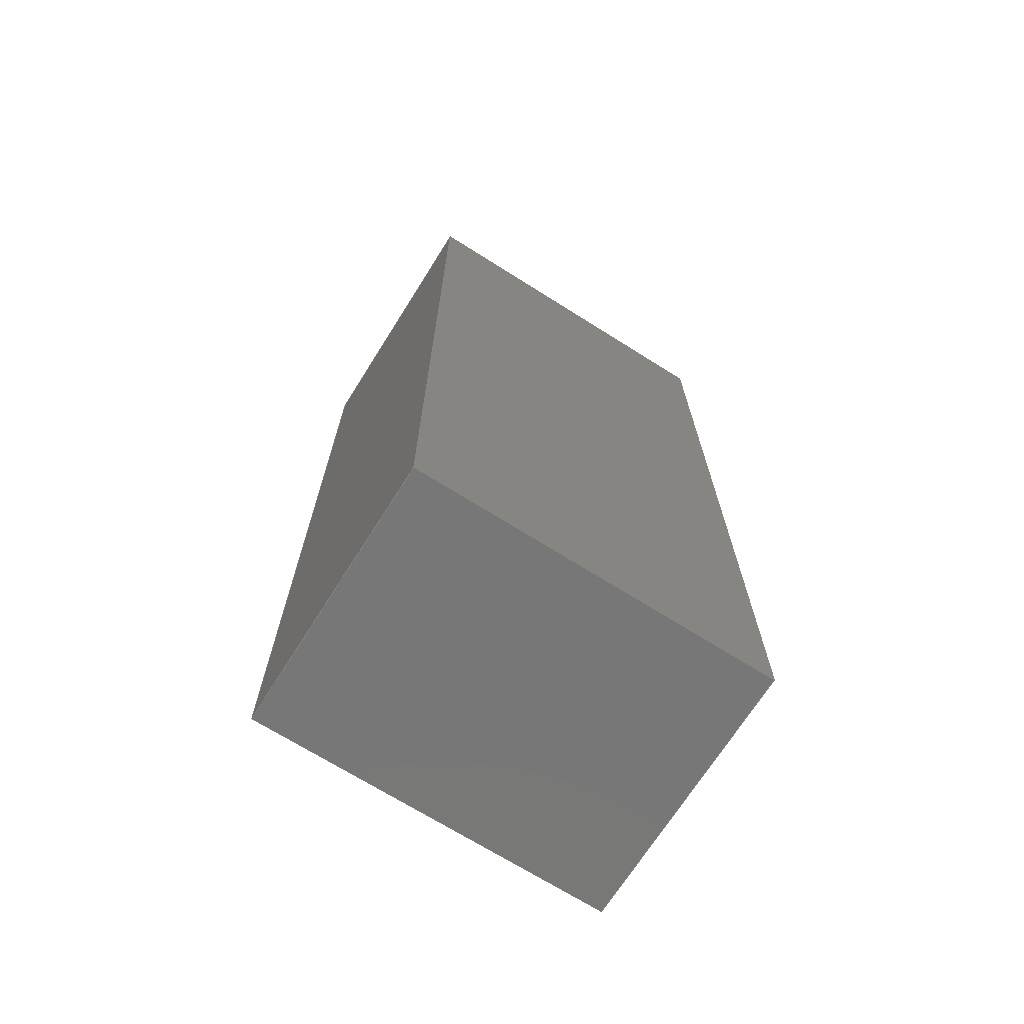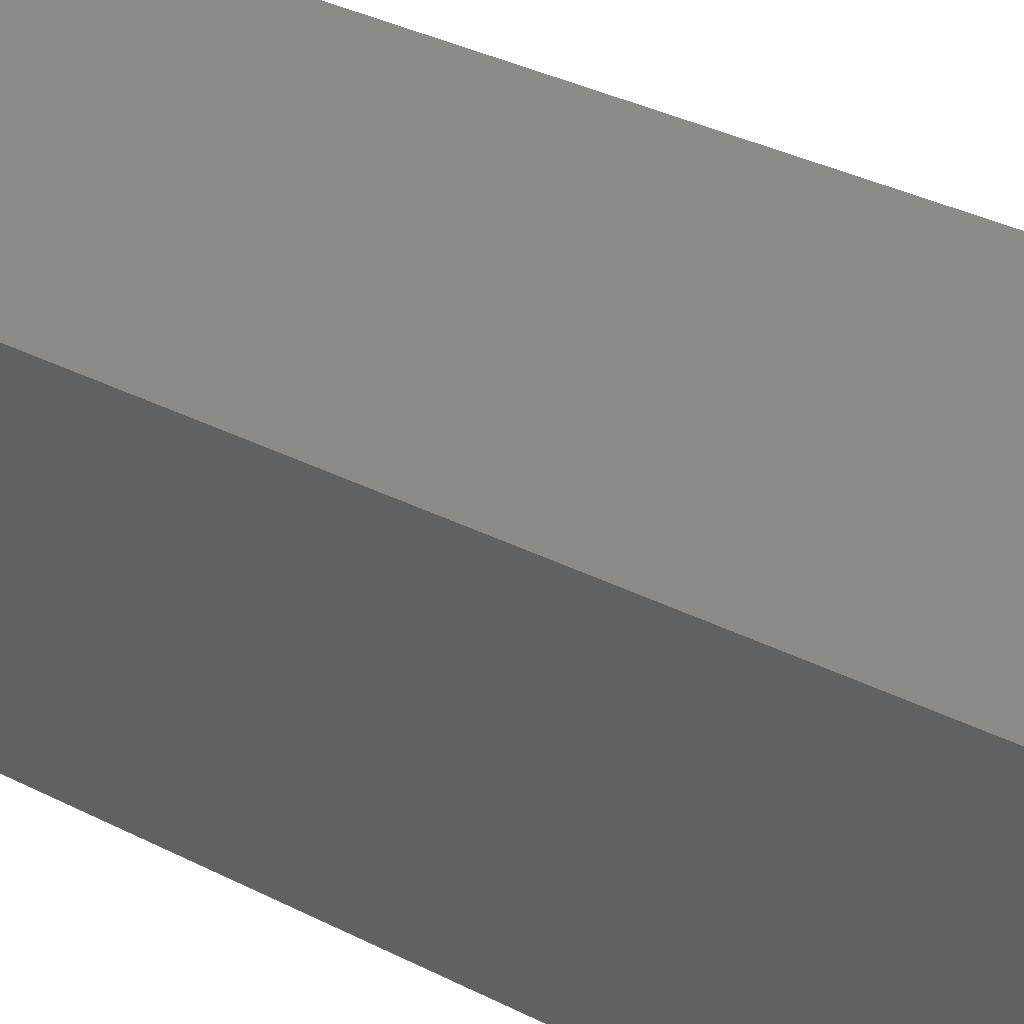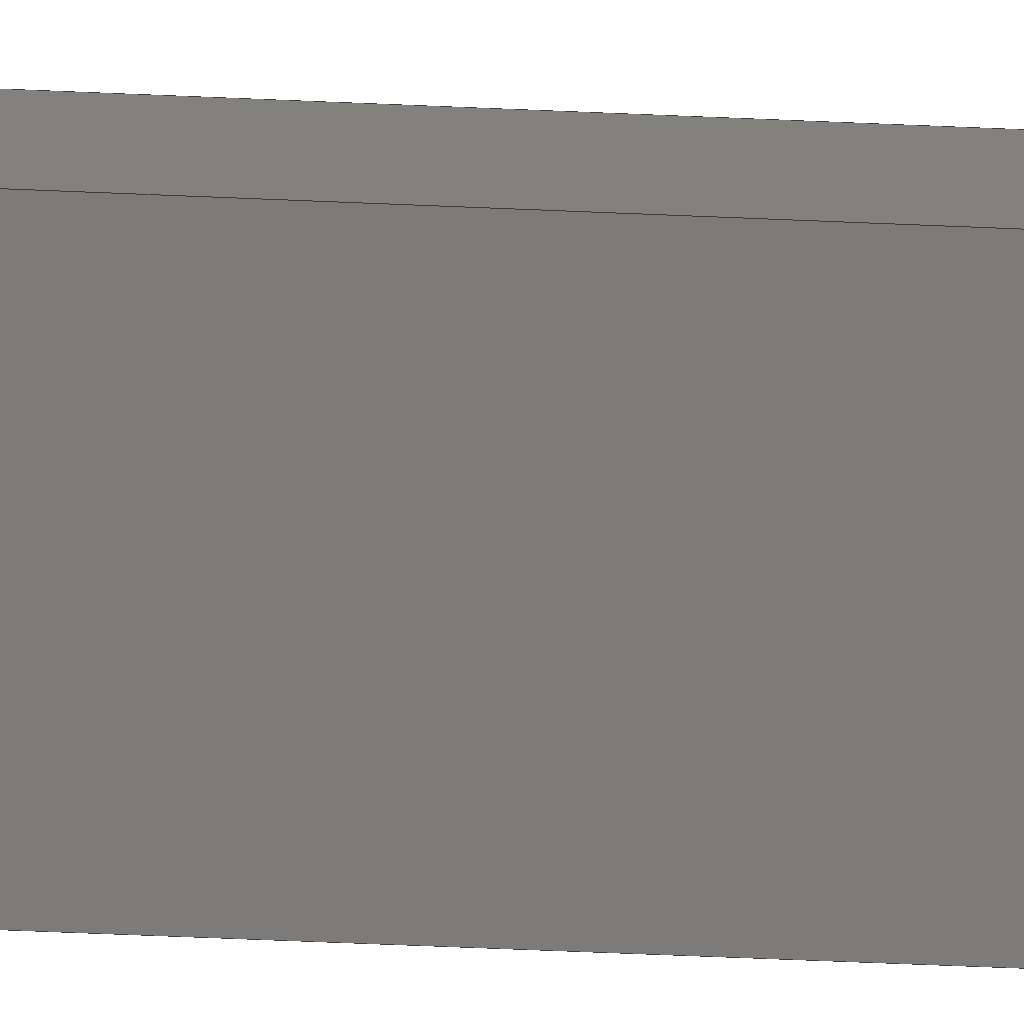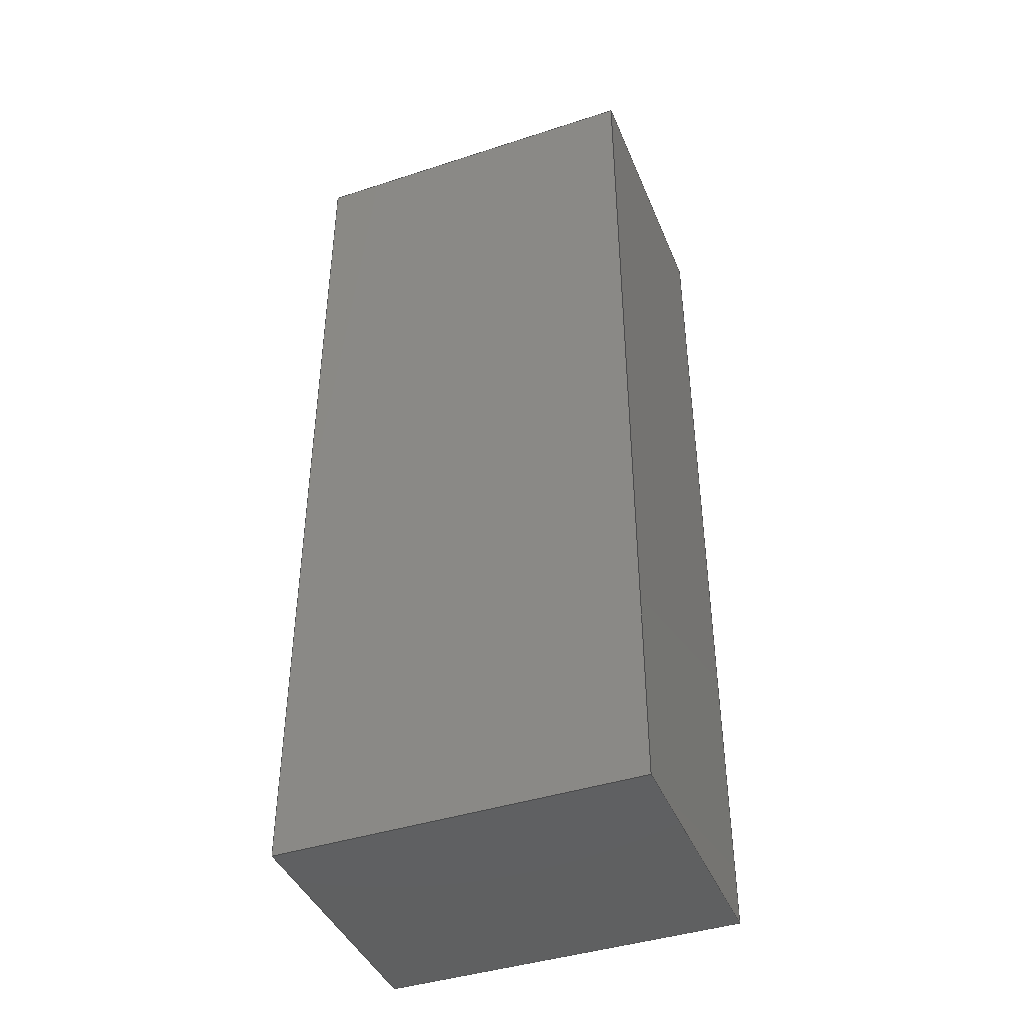
<metadata>
{"format":"step","ext":"step","renderer":"f3d","projection":"perspective","resolution":1024,"background":"white","views":[{"elev":-70.1,"azim":-32.2,"up":"+Y"},{"elev":34.9,"azim":124.3,"up":"+Z"},{"elev":-74.7,"azim":87.7,"up":"+Z"},{"elev":-42.0,"azim":-158.6,"up":"+Y"}]}
</metadata>
<code>
ISO-10303-21;
DATA;
#1 = ADVANCED_FACE ( 'NONE', ( #39 ), #40, .F. ) ;
#2 = APPROVAL_PERSON_ORGANIZATION ( #219, #221, #222 ) ;
#3 = COORDINATED_UNIVERSAL_TIME_OFFSET ( 5, 0, .BEHIND. ) ;
#4 = LOCAL_TIME ( 18, 55, 12, #3 ) ;
#5 = CALENDAR_DATE ( 2011, 23, 6 ) ;
#6 = DATE_AND_TIME ( #5, #4 ) ;
#7 = APPROVAL_DATE_TIME ( #6, #221 ) ;
#8 = CC_DESIGN_APPROVAL ( #221, ( #209 ) ) ;
#9 = CC_DESIGN_SECURITY_CLASSIFICATION ( #209, ( #186 ) ) ;
#10 = PRODUCT_RELATED_PRODUCT_CATEGORY ( 'detail', '', ( #156 ) ) ;
#11 = PRODUCT_DEFINITION_SHAPE ( 'NONE', 'NONE',  #165 ) ;
#12 = SHAPE_DEFINITION_REPRESENTATION ( #11, #148 ) ;
#13 = ORIENTED_EDGE ( 'NONE', *, *, #36, .F. ) ;
#14 = VERTEX_POINT ( 'NONE', #58 ) ;
#15 = ORIENTED_EDGE ( 'NONE', *, *, #204, .F. ) ;
#16 = ORIENTED_EDGE ( 'NONE', *, *, #36, .T. ) ;
#17 = EDGE_CURVE ( 'NONE', #224, #14, #63, .T. ) ;
#18 = EDGE_CURVE ( 'NONE', #105, #21, #67, .T. ) ;
#19 = EDGE_LOOP ( 'NONE', ( #32, #237, #231, #33 ) ) ;
#20 = EDGE_CURVE ( 'NONE', #224, #88, #90, .T. ) ;
#21 = VERTEX_POINT ( 'NONE', #94 ) ;
#22 = EDGE_CURVE ( 'NONE', #30, #21, #95, .T. ) ;
#23 = EDGE_CURVE ( 'NONE', #203, #88, #99, .T. ) ;
#24 = ORIENTED_EDGE ( 'NONE', *, *, #235, .F. ) ;
#25 = ORIENTED_EDGE ( 'NONE', *, *, #238, .T. ) ;
#26 = ADVANCED_FACE ( 'NONE', ( #103 ), #104, .F. ) ;
#27 = ORIENTED_EDGE ( 'NONE', *, *, #106, .F. ) ;
#28 = VERTEX_POINT ( 'NONE', #116 ) ;
#29 = CLOSED_SHELL ( 'NONE', ( #232, #234, #226, #1, #26, #223 ) ) ;
#30 = VERTEX_POINT ( 'NONE', #117 ) ;
#31 = ORIENTED_EDGE ( 'NONE', *, *, #70, .F. ) ;
#32 = ORIENTED_EDGE ( 'NONE', *, *, #22, .T. ) ;
#33 = ORIENTED_EDGE ( 'NONE', *, *, #70, .T. ) ;
#34 = ORIENTED_EDGE ( 'NONE', *, *, #20, .T. ) ;
#35 = EDGE_LOOP ( 'NONE', ( #16, #31, #240, #34 ) ) ;
#36 = EDGE_CURVE ( 'NONE', #88, #30, #118, .T. ) ;
#37 = ORIENTED_EDGE ( 'NONE', *, *, #18, .T. ) ;
#38 = ORIENTED_EDGE ( 'NONE', *, *, #204, .T. ) ;
#39 = FACE_OUTER_BOUND ( 'NONE', #35, .T. ) ;
#40 = PLANE ( 'NONE',  #41 ) ;
#41 = AXIS2_PLACEMENT_3D ( 'NONE', #42, #43, #44 ) ;
#42 = CARTESIAN_POINT ( 'NONE',  ( 0, 0, 0.75 ) ) ;
#43 = DIRECTION ( 'NONE',  ( 1, 0, 0 ) ) ;
#44 = DIRECTION ( 'NONE',  ( 0, 0, -1 ) ) ;
#45 = FACE_OUTER_BOUND ( 'NONE', #19, .T. ) ;
#46 = PLANE ( 'NONE',  #47 ) ;
#47 = AXIS2_PLACEMENT_3D ( 'NONE', #48, #49, #50 ) ;
#48 = CARTESIAN_POINT ( 'NONE',  ( 0, 0, 0.75 ) ) ;
#49 = DIRECTION ( 'NONE',  ( 0, 1, 0 ) ) ;
#50 = DIRECTION ( 'NONE',  ( 0, 0, 1 ) ) ;
#51 = CARTESIAN_POINT ( 'NONE',  ( 0, 2.625, 0.75 ) ) ;
#52 = FACE_OUTER_BOUND ( 'NONE', #71, .T. ) ;
#53 = PLANE ( 'NONE',  #54 ) ;
#54 = AXIS2_PLACEMENT_3D ( 'NONE', #55, #56, #57 ) ;
#55 = CARTESIAN_POINT ( 'NONE',  ( 1, 0, 0.75 ) ) ;
#56 = DIRECTION ( 'NONE',  ( -1, 0, 0 ) ) ;
#57 = DIRECTION ( 'NONE',  ( 0, 0, 1 ) ) ;
#58 = CARTESIAN_POINT ( 'NONE',  ( 0, 0, 0.75 ) ) ;
#59 = LINE ( 'NONE', #60, #61 ) ;
#60 = CARTESIAN_POINT ( 'NONE',  ( 1, 2.625, 0.75 ) ) ;
#61 = VECTOR ( 'NONE', #62, 39.37 ) ;
#62 = DIRECTION ( 'NONE',  ( 0, 0, -1 ) ) ;
#63 = LINE ( 'NONE', #64, #65 ) ;
#64 = CARTESIAN_POINT ( 'NONE',  ( 0, 0, 0.75 ) ) ;
#65 = VECTOR ( 'NONE', #66, 39.37 ) ;
#66 = DIRECTION ( 'NONE',  ( 0, -1, 0 ) ) ;
#67 = LINE ( 'NONE', #68, #69 ) ;
#68 = CARTESIAN_POINT ( 'NONE',  ( 1, 0, 0.75 ) ) ;
#69 = VECTOR ( 'NONE', #72, 39.37 ) ;
#70 = EDGE_CURVE ( 'NONE', #14, #30, #122, .T. ) ;
#71 = EDGE_LOOP ( 'NONE', ( #140, #205, #15, #37 ) ) ;
#72 = DIRECTION ( 'NONE',  ( 0, 0, -1 ) ) ;
#73 = FACE_OUTER_BOUND ( 'NONE', #141, .T. ) ;
#74 = PLANE ( 'NONE',  #75 ) ;
#75 = AXIS2_PLACEMENT_3D ( 'NONE', #76, #77, #78 ) ;
#76 = CARTESIAN_POINT ( 'NONE',  ( 0, 2.625, 0.75 ) ) ;
#77 = DIRECTION ( 'NONE',  ( 0, -1, 0 ) ) ;
#78 = DIRECTION ( 'NONE',  ( 0, 0, -1 ) ) ;
#79 = FACE_OUTER_BOUND ( 'NONE', #233, .T. ) ;
#80 = PLANE ( 'NONE',  #81 ) ;
#81 = AXIS2_PLACEMENT_3D ( 'NONE', #82, #83, #84 ) ;
#82 = CARTESIAN_POINT ( 'NONE',  ( 0, 2.625, 0 ) ) ;
#83 = DIRECTION ( 'NONE',  ( 0, 0, -1 ) ) ;
#84 = DIRECTION ( 'NONE',  ( -1, 0, 0 ) ) ;
#85 = LINE ( 'NONE', #86, #87 ) ;
#86 = CARTESIAN_POINT ( 'NONE',  ( 1, 0, 0 ) ) ;
#87 = VECTOR ( 'NONE', #89, 39.37 ) ;
#88 = VERTEX_POINT ( 'NONE', #126 ) ;
#89 = DIRECTION ( 'NONE',  ( 0, 1, 0 ) ) ;
#90 = LINE ( 'NONE', #91, #92 ) ;
#91 = CARTESIAN_POINT ( 'NONE',  ( 0, 2.625, 0.75 ) ) ;
#92 = VECTOR ( 'NONE', #93, 39.37 ) ;
#93 = DIRECTION ( 'NONE',  ( 0, 0, -1 ) ) ;
#94 = CARTESIAN_POINT ( 'NONE',  ( 1, 0, 0 ) ) ;
#95 = LINE ( 'NONE', #96, #97 ) ;
#96 = CARTESIAN_POINT ( 'NONE',  ( 0, 0, 0 ) ) ;
#97 = VECTOR ( 'NONE', #98, 39.37 ) ;
#98 = DIRECTION ( 'NONE',  ( 1, 0, 0 ) ) ;
#99 = LINE ( 'NONE', #100, #101 ) ;
#100 = CARTESIAN_POINT ( 'NONE',  ( 0, 2.625, 0 ) ) ;
#101 = VECTOR ( 'NONE', #102, 39.37 ) ;
#102 = DIRECTION ( 'NONE',  ( -1, 0, 0 ) ) ;
#103 = FACE_OUTER_BOUND ( 'NONE', #206, .T. ) ;
#104 = PLANE ( 'NONE',  #108 ) ;
#105 = VERTEX_POINT ( 'NONE', #127 ) ;
#106 = EDGE_CURVE ( 'NONE', #28, #224, #128, .T. ) ;
#107 = ORIENTED_EDGE ( 'NONE', *, *, #106, .T. ) ;
#108 = AXIS2_PLACEMENT_3D ( 'NONE', #109, #110, #111 ) ;
#109 = CARTESIAN_POINT ( 'NONE',  ( 0, 2.625, 0.75 ) ) ;
#110 = DIRECTION ( 'NONE',  ( 0, 0, -1 ) ) ;
#111 = DIRECTION ( 'NONE',  ( -1, 0, 0 ) ) ;
#112 = LINE ( 'NONE', #113, #114 ) ;
#113 = CARTESIAN_POINT ( 'NONE',  ( 0, 0, 0.75 ) ) ;
#114 = VECTOR ( 'NONE', #115, 39.37 ) ;
#115 = DIRECTION ( 'NONE',  ( 1, 0, 0 ) ) ;
#116 = CARTESIAN_POINT ( 'NONE',  ( 1, 2.625, 0.75 ) ) ;
#117 = CARTESIAN_POINT ( 'NONE',  ( 0, 0, 0 ) ) ;
#118 = LINE ( 'NONE', #119, #120 ) ;
#119 = CARTESIAN_POINT ( 'NONE',  ( 0, 0, 0 ) ) ;
#120 = VECTOR ( 'NONE', #121, 39.37 ) ;
#121 = DIRECTION ( 'NONE',  ( 0, -1, 0 ) ) ;
#122 = LINE ( 'NONE', #123, #124 ) ;
#123 = CARTESIAN_POINT ( 'NONE',  ( 0, 0, 0.75 ) ) ;
#124 = VECTOR ( 'NONE', #125, 39.37 ) ;
#125 = DIRECTION ( 'NONE',  ( 0, 0, -1 ) ) ;
#126 = CARTESIAN_POINT ( 'NONE',  ( 0, 2.625, 0 ) ) ;
#127 = CARTESIAN_POINT ( 'NONE',  ( 1, 0, 0.75 ) ) ;
#128 = LINE ( 'NONE', #129, #130 ) ;
#129 = CARTESIAN_POINT ( 'NONE',  ( 0, 2.625, 0.75 ) ) ;
#130 = VECTOR ( 'NONE', #131, 39.37 ) ;
#131 = DIRECTION ( 'NONE',  ( -1, 0, 0 ) ) ;
#132 = CARTESIAN_POINT ( 'NONE',  ( 1, 2.625, 0 ) ) ;
#133 = LINE ( 'NONE', #134, #135 ) ;
#134 = CARTESIAN_POINT ( 'NONE',  ( 1, 0, 0.75 ) ) ;
#135 = VECTOR ( 'NONE', #136, 39.37 ) ;
#136 = DIRECTION ( 'NONE',  ( 0, 1, 0 ) ) ;
#137 = DIMENSIONAL_EXPONENTS ( 1, 0, 0, 0, 0, 0, 0 ) ;
#138 = LENGTH_MEASURE_WITH_UNIT ( LENGTH_MEASURE( 0.0254 ), #143 );
#139 =( CONVERSION_BASED_UNIT ( 'INCH', #138 ) LENGTH_UNIT ( ) NAMED_UNIT ( #137 ) );
#140 = ORIENTED_EDGE ( 'NONE', *, *, #235, .T. ) ;
#141 = EDGE_LOOP ( 'NONE', ( #142, #236, #27, #225 ) ) ;
#142 = ORIENTED_EDGE ( 'NONE', *, *, #23, .T. ) ;
#143 =( LENGTH_UNIT ( ) NAMED_UNIT ( * ) SI_UNIT ( $, .METRE. ) );
#144 =( NAMED_UNIT ( * ) PLANE_ANGLE_UNIT ( ) SI_UNIT ( $, .RADIAN. ) );
#145 =( NAMED_UNIT ( * ) SI_UNIT ( $, .STERADIAN. ) SOLID_ANGLE_UNIT ( ) );
#146 = UNCERTAINTY_MEASURE_WITH_UNIT (LENGTH_MEASURE( 1e-05 ), #139, 'distance_accuracy_value', 'NONE');
#147 =( GEOMETRIC_REPRESENTATION_CONTEXT ( 3 ) GLOBAL_UNCERTAINTY_ASSIGNED_CONTEXT ( ( #146 ) ) GLOBAL_UNIT_ASSIGNED_CONTEXT ( ( #139, #144, #145 ) ) REPRESENTATION_CONTEXT ( 'NONE', 'WORKASPACE' ) );
#148 = ADVANCED_BREP_SHAPE_REPRESENTATION ( 'heaterblock', ( #230, #149 ), #147 ) ;
#149 = AXIS2_PLACEMENT_3D ( 'NONE', #150, #151, #152 ) ;
#150 = CARTESIAN_POINT ( 'NONE',  ( 0, 0, 0 ) ) ;
#151 = DIRECTION ( 'NONE',  ( 0, 0, 1 ) ) ;
#152 = DIRECTION ( 'NONE',  ( 1, 0, 0 ) ) ;
#153 = APPLICATION_CONTEXT ( 'configuration controlled 3d designs of mechanical parts and assemblies' ) ;
#154 = APPLICATION_PROTOCOL_DEFINITION ( 'international standard', 'config_control_design', 1994, #153 ) ;
#155 = MECHANICAL_CONTEXT ( 'NONE', #153, 'mechanical' ) ;
#156 = PRODUCT ( 'heaterblock', 'heaterblock', '', ( #155 ) ) ;
#157 = PERSON ( 'UNSPECIFIED', 'UNSPECIFIED', 'UNSPECIFIED', ('UNSPECIFIED'), ('UNSPECIFIED'), ('UNSPECIFIED') ) ;
#158 = ORGANIZATION ( 'UNSPECIFIED', 'UNSPECIFIED', '' ) ;
#159 = PERSON_AND_ORGANIZATION ( #157, #158 ) ;
#160 = PERSON_AND_ORGANIZATION_ROLE ( 'design_owner' ) ;
#161 = CC_DESIGN_PERSON_AND_ORGANIZATION_ASSIGNMENT ( #159, #160, ( #156 ) ) ;
#162 = APPLICATION_CONTEXT ( 'configuration controlled 3d designs of mechanical parts and assemblies' ) ;
#163 = APPLICATION_PROTOCOL_DEFINITION ( 'international standard', 'config_control_design', 1994, #162 ) ;
#164 = DESIGN_CONTEXT ( 'detailed design', #162, 'design' ) ;
#165 = PRODUCT_DEFINITION ( 'UNKNOWN', '', #186, #164 ) ;
#166 = PERSON_AND_ORGANIZATION ( #157, #158 ) ;
#167 = APPROVAL_STATUS ( 'not_yet_approved' ) ;
#168 = APPROVAL ( #167, 'UNSPECIFIED' ) ;
#169 = APPROVAL_ROLE ( '' ) ;
#170 = APPROVAL_PERSON_ORGANIZATION ( #166, #168, #169 ) ;
#171 = COORDINATED_UNIVERSAL_TIME_OFFSET ( 5, 0, .BEHIND. ) ;
#172 = LOCAL_TIME ( 18, 55, 12, #171 ) ;
#173 = CALENDAR_DATE ( 2011, 23, 6 ) ;
#174 = DATE_AND_TIME ( #173, #172 ) ;
#175 = APPROVAL_DATE_TIME ( #174, #168 ) ;
#176 = CC_DESIGN_APPROVAL ( #168, ( #165 ) ) ;
#177 = PERSON_AND_ORGANIZATION ( #157, #158 ) ;
#178 = PERSON_AND_ORGANIZATION_ROLE ( 'creator' ) ;
#179 = CC_DESIGN_PERSON_AND_ORGANIZATION_ASSIGNMENT ( #177, #178, ( #165 ) ) ;
#180 = COORDINATED_UNIVERSAL_TIME_OFFSET ( 5, 0, .BEHIND. ) ;
#181 = LOCAL_TIME ( 18, 55, 12, #180 ) ;
#182 = CALENDAR_DATE ( 2011, 23, 6 ) ;
#183 = DATE_AND_TIME ( #182, #181 ) ;
#184 = DATE_TIME_ROLE ( 'creation_date' ) ;
#185 = CC_DESIGN_DATE_AND_TIME_ASSIGNMENT ( #183, #184, ( #165 ) ) ;
#186 = PRODUCT_DEFINITION_FORMATION_WITH_SPECIFIED_SOURCE ( 'ANY', '', #156, .NOT_KNOWN. ) ;
#187 = PERSON_AND_ORGANIZATION ( #157, #158 ) ;
#188 = APPROVAL_STATUS ( 'not_yet_approved' ) ;
#189 = APPROVAL ( #188, 'UNSPECIFIED' ) ;
#190 = APPROVAL_ROLE ( '' ) ;
#191 = APPROVAL_PERSON_ORGANIZATION ( #187, #189, #190 ) ;
#192 = COORDINATED_UNIVERSAL_TIME_OFFSET ( 5, 0, .BEHIND. ) ;
#193 = LOCAL_TIME ( 18, 55, 12, #192 ) ;
#194 = CALENDAR_DATE ( 2011, 23, 6 ) ;
#195 = DATE_AND_TIME ( #194, #193 ) ;
#196 = APPROVAL_DATE_TIME ( #195, #189 ) ;
#197 = CC_DESIGN_APPROVAL ( #189, ( #186 ) ) ;
#198 = PERSON_AND_ORGANIZATION ( #157, #158 ) ;
#199 = PERSON_AND_ORGANIZATION_ROLE ( 'creator' ) ;
#200 = CC_DESIGN_PERSON_AND_ORGANIZATION_ASSIGNMENT ( #198, #199, ( #186 ) ) ;
#201 = PERSON_AND_ORGANIZATION ( #157, #158 ) ;
#202 = PERSON_AND_ORGANIZATION_ROLE ( 'design_supplier' ) ;
#203 = VERTEX_POINT ( 'NONE', #132 ) ;
#204 = EDGE_CURVE ( 'NONE', #105, #28, #133, .T. ) ;
#205 = ORIENTED_EDGE ( 'NONE', *, *, #228, .F. ) ;
#206 = EDGE_LOOP ( 'NONE', ( #227, #25, #38, #107 ) ) ;
#207 = CC_DESIGN_PERSON_AND_ORGANIZATION_ASSIGNMENT ( #201, #202, ( #186 ) ) ;
#208 = SECURITY_CLASSIFICATION_LEVEL ( 'unclassified' ) ;
#209 = SECURITY_CLASSIFICATION ( '', '', #208 ) ;
#210 = PERSON_AND_ORGANIZATION ( #157, #158 ) ;
#211 = PERSON_AND_ORGANIZATION_ROLE ( 'classification_officer' ) ;
#212 = CC_DESIGN_PERSON_AND_ORGANIZATION_ASSIGNMENT ( #210, #211, ( #209 ) ) ;
#213 = COORDINATED_UNIVERSAL_TIME_OFFSET ( 5, 0, .BEHIND. ) ;
#214 = LOCAL_TIME ( 18, 55, 12, #213 ) ;
#215 = CALENDAR_DATE ( 2011, 23, 6 ) ;
#216 = DATE_AND_TIME ( #215, #214 ) ;
#217 = DATE_TIME_ROLE ( 'classification_date' ) ;
#218 = CC_DESIGN_DATE_AND_TIME_ASSIGNMENT ( #216, #217, ( #209 ) ) ;
#219 = PERSON_AND_ORGANIZATION ( #157, #158 ) ;
#220 = APPROVAL_STATUS ( 'not_yet_approved' ) ;
#221 = APPROVAL ( #220, 'UNSPECIFIED' ) ;
#222 = APPROVAL_ROLE ( '' ) ;
#223 = ADVANCED_FACE ( 'NONE', ( #45 ), #46, .F. ) ;
#224 = VERTEX_POINT ( 'NONE', #51 ) ;
#225 = ORIENTED_EDGE ( 'NONE', *, *, #228, .T. ) ;
#226 = ADVANCED_FACE ( 'NONE', ( #52 ), #53, .F. ) ;
#227 = ORIENTED_EDGE ( 'NONE', *, *, #17, .T. ) ;
#228 = EDGE_CURVE ( 'NONE', #28, #203, #59, .T. ) ;
#229 = ORIENTED_EDGE ( 'NONE', *, *, #23, .F. ) ;
#230 = MANIFOLD_SOLID_BREP ( 'NONE', #29 ) ;
#231 = ORIENTED_EDGE ( 'NONE', *, *, #238, .F. ) ;
#232 = ADVANCED_FACE ( 'NONE', ( #73 ), #74, .F. ) ;
#233 = EDGE_LOOP ( 'NONE', ( #13, #229, #24, #239 ) ) ;
#234 = ADVANCED_FACE ( 'NONE', ( #79 ), #80, .T. ) ;
#235 = EDGE_CURVE ( 'NONE', #21, #203, #85, .T. ) ;
#236 = ORIENTED_EDGE ( 'NONE', *, *, #20, .F. ) ;
#237 = ORIENTED_EDGE ( 'NONE', *, *, #18, .F. ) ;
#238 = EDGE_CURVE ( 'NONE', #14, #105, #112, .T. ) ;
#239 = ORIENTED_EDGE ( 'NONE', *, *, #22, .F. ) ;
#240 = ORIENTED_EDGE ( 'NONE', *, *, #17, .F. ) ;
ENDSEC;
END-ISO-10303-21;

</code>
